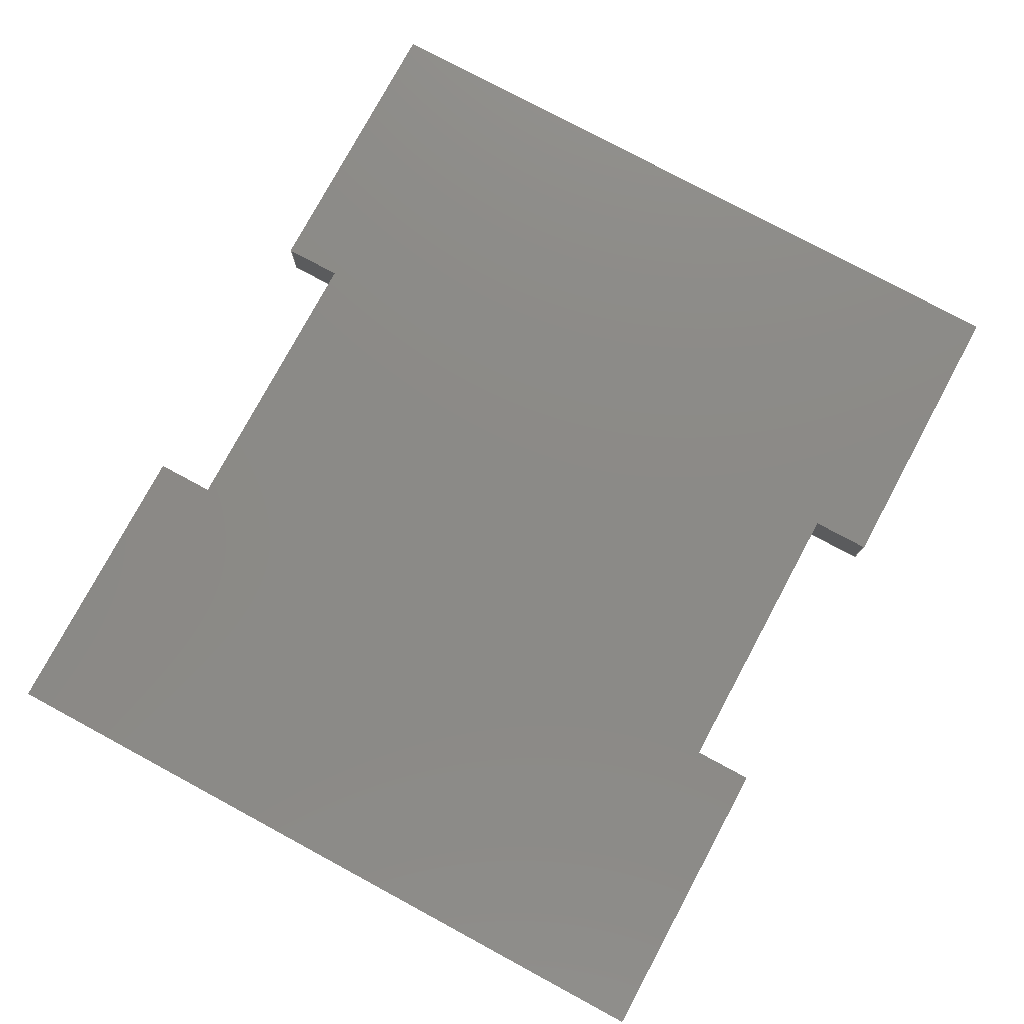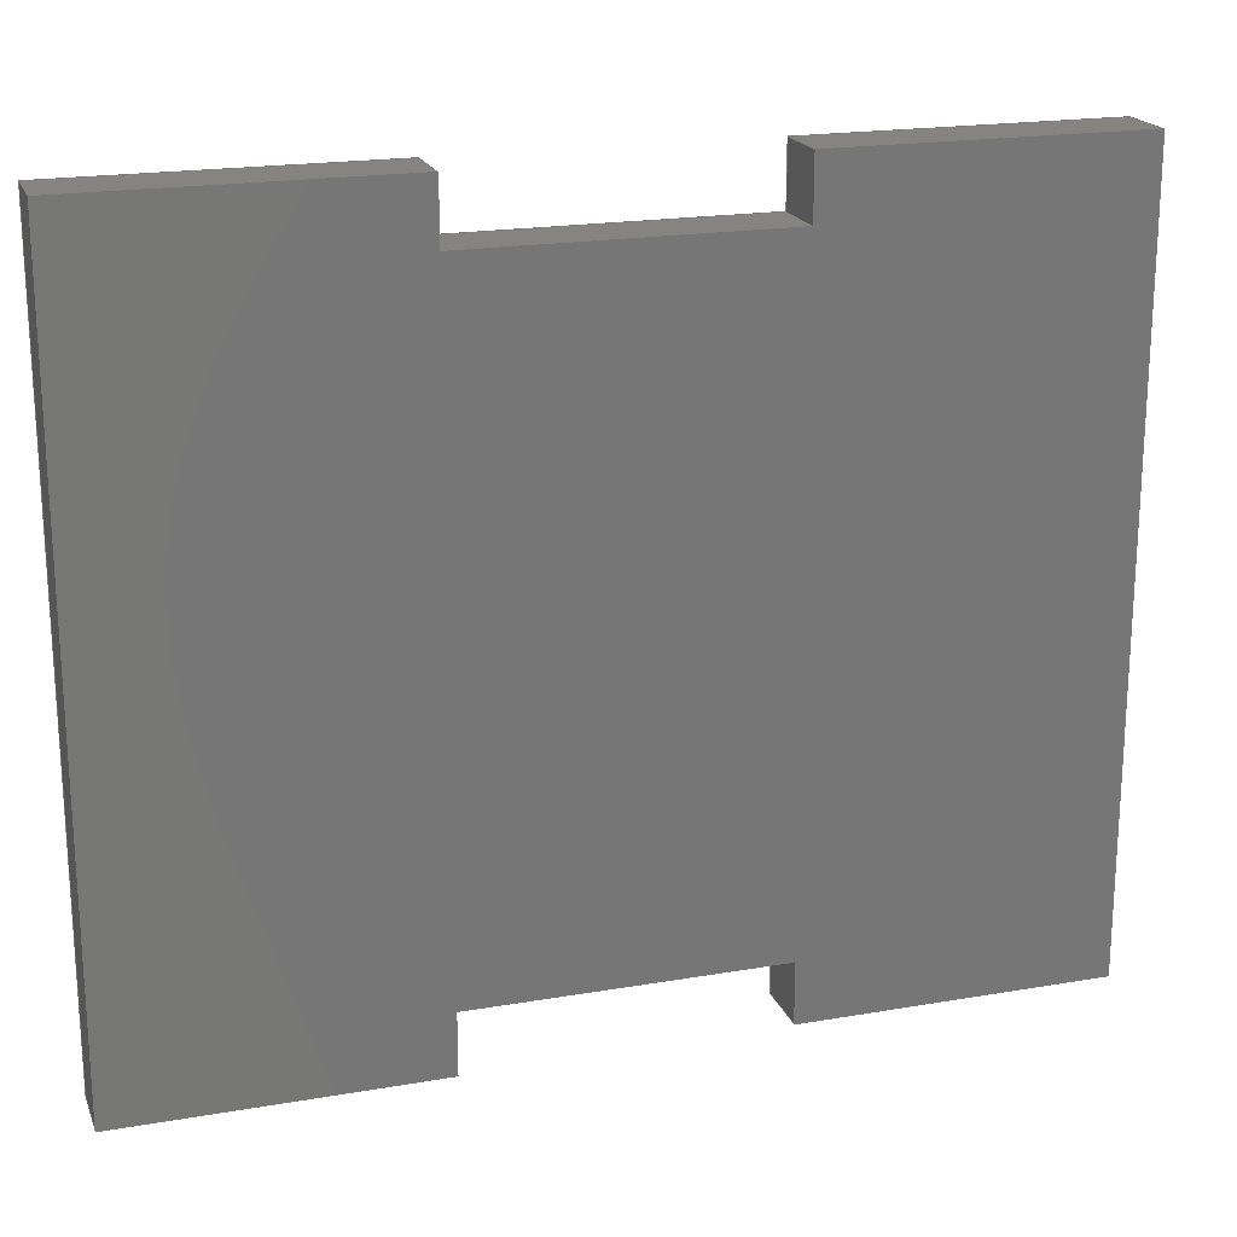
<metadata>
{"format":"step","ext":"stp","renderer":"f3d","projection":"perspective","resolution":1024,"background":"white","views":[{"elev":77.8,"azim":118.3,"up":"+Z"},{"elev":19.9,"azim":-17.6,"up":"+Y"}]}
</metadata>
<code>
ISO-10303-21;
DATA;
#1=MECHANICAL_DESIGN_GEOMETRIC_PRESENTATION_REPRESENTATION('',(#4),#447);
#2=SHAPE_REPRESENTATION_RELATIONSHIP('SRR','None',#454,#3);
#3=ADVANCED_BREP_SHAPE_REPRESENTATION('',(#5),#446);
#4=STYLED_ITEM('',(#463),#5);
#5=MANIFOLD_SOLID_BREP('Solid1',#266);
#6=FACE_OUTER_BOUND('',#20,.T.);
#7=FACE_OUTER_BOUND('',#21,.T.);
#8=FACE_OUTER_BOUND('',#22,.T.);
#9=FACE_OUTER_BOUND('',#23,.T.);
#10=FACE_OUTER_BOUND('',#24,.T.);
#11=FACE_OUTER_BOUND('',#25,.T.);
#12=FACE_OUTER_BOUND('',#26,.T.);
#13=FACE_OUTER_BOUND('',#27,.T.);
#14=FACE_OUTER_BOUND('',#28,.T.);
#15=FACE_OUTER_BOUND('',#29,.T.);
#16=FACE_OUTER_BOUND('',#30,.T.);
#17=FACE_OUTER_BOUND('',#31,.T.);
#18=FACE_OUTER_BOUND('',#32,.T.);
#19=FACE_OUTER_BOUND('',#33,.T.);
#20=EDGE_LOOP('',(#166,#167,#168,#169));
#21=EDGE_LOOP('',(#170,#171,#172,#173));
#22=EDGE_LOOP('',(#174,#175,#176,#177));
#23=EDGE_LOOP('',(#178,#179,#180,#181));
#24=EDGE_LOOP('',(#182,#183,#184,#185));
#25=EDGE_LOOP('',(#186,#187,#188,#189));
#26=EDGE_LOOP('',(#190,#191,#192,#193));
#27=EDGE_LOOP('',(#194,#195,#196,#197));
#28=EDGE_LOOP('',(#198,#199,#200,#201));
#29=EDGE_LOOP('',(#202,#203,#204,#205));
#30=EDGE_LOOP('',(#206,#207,#208,#209));
#31=EDGE_LOOP('',(#210,#211,#212,#213));
#32=EDGE_LOOP('',(#214,#215,#216,#217,#218,#219,#220,#221,#222,#223,#224,
#225));
#33=EDGE_LOOP('',(#226,#227,#228,#229,#230,#231,#232,#233,#234,#235,#236,
#237));
#34=LINE('',#373,#70);
#35=LINE('',#375,#71);
#36=LINE('',#377,#72);
#37=LINE('',#378,#73);
#38=LINE('',#381,#74);
#39=LINE('',#383,#75);
#40=LINE('',#384,#76);
#41=LINE('',#387,#77);
#42=LINE('',#389,#78);
#43=LINE('',#390,#79);
#44=LINE('',#393,#80);
#45=LINE('',#395,#81);
#46=LINE('',#396,#82);
#47=LINE('',#399,#83);
#48=LINE('',#401,#84);
#49=LINE('',#402,#85);
#50=LINE('',#405,#86);
#51=LINE('',#407,#87);
#52=LINE('',#408,#88);
#53=LINE('',#411,#89);
#54=LINE('',#413,#90);
#55=LINE('',#414,#91);
#56=LINE('',#417,#92);
#57=LINE('',#419,#93);
#58=LINE('',#420,#94);
#59=LINE('',#423,#95);
#60=LINE('',#425,#96);
#61=LINE('',#426,#97);
#62=LINE('',#429,#98);
#63=LINE('',#431,#99);
#64=LINE('',#432,#100);
#65=LINE('',#435,#101);
#66=LINE('',#437,#102);
#67=LINE('',#438,#103);
#68=LINE('',#440,#104);
#69=LINE('',#441,#105);
#70=VECTOR('',#307,10);
#71=VECTOR('',#308,10);
#72=VECTOR('',#309,10);
#73=VECTOR('',#310,10);
#74=VECTOR('',#313,10);
#75=VECTOR('',#314,10);
#76=VECTOR('',#315,10);
#77=VECTOR('',#318,10);
#78=VECTOR('',#319,10);
#79=VECTOR('',#320,10);
#80=VECTOR('',#323,10);
#81=VECTOR('',#324,10);
#82=VECTOR('',#325,10);
#83=VECTOR('',#328,10);
#84=VECTOR('',#329,10);
#85=VECTOR('',#330,10);
#86=VECTOR('',#333,10);
#87=VECTOR('',#334,10);
#88=VECTOR('',#335,10);
#89=VECTOR('',#338,10);
#90=VECTOR('',#339,10);
#91=VECTOR('',#340,10);
#92=VECTOR('',#343,10);
#93=VECTOR('',#344,10);
#94=VECTOR('',#345,10);
#95=VECTOR('',#348,10);
#96=VECTOR('',#349,10);
#97=VECTOR('',#350,10);
#98=VECTOR('',#353,10);
#99=VECTOR('',#354,10);
#100=VECTOR('',#355,10);
#101=VECTOR('',#358,10);
#102=VECTOR('',#359,10);
#103=VECTOR('',#360,10);
#104=VECTOR('',#363,10);
#105=VECTOR('',#364,10);
#106=VERTEX_POINT('',#371);
#107=VERTEX_POINT('',#372);
#108=VERTEX_POINT('',#374);
#109=VERTEX_POINT('',#376);
#110=VERTEX_POINT('',#380);
#111=VERTEX_POINT('',#382);
#112=VERTEX_POINT('',#386);
#113=VERTEX_POINT('',#388);
#114=VERTEX_POINT('',#392);
#115=VERTEX_POINT('',#394);
#116=VERTEX_POINT('',#398);
#117=VERTEX_POINT('',#400);
#118=VERTEX_POINT('',#404);
#119=VERTEX_POINT('',#406);
#120=VERTEX_POINT('',#410);
#121=VERTEX_POINT('',#412);
#122=VERTEX_POINT('',#416);
#123=VERTEX_POINT('',#418);
#124=VERTEX_POINT('',#422);
#125=VERTEX_POINT('',#424);
#126=VERTEX_POINT('',#428);
#127=VERTEX_POINT('',#430);
#128=VERTEX_POINT('',#434);
#129=VERTEX_POINT('',#436);
#130=EDGE_CURVE('',#106,#107,#34,.T.);
#131=EDGE_CURVE('',#107,#108,#35,.T.);
#132=EDGE_CURVE('',#109,#108,#36,.T.);
#133=EDGE_CURVE('',#106,#109,#37,.T.);
#134=EDGE_CURVE('',#110,#106,#38,.T.);
#135=EDGE_CURVE('',#111,#109,#39,.T.);
#136=EDGE_CURVE('',#110,#111,#40,.T.);
#137=EDGE_CURVE('',#112,#110,#41,.T.);
#138=EDGE_CURVE('',#113,#111,#42,.T.);
#139=EDGE_CURVE('',#112,#113,#43,.T.);
#140=EDGE_CURVE('',#114,#112,#44,.T.);
#141=EDGE_CURVE('',#115,#113,#45,.T.);
#142=EDGE_CURVE('',#114,#115,#46,.T.);
#143=EDGE_CURVE('',#116,#114,#47,.T.);
#144=EDGE_CURVE('',#117,#115,#48,.T.);
#145=EDGE_CURVE('',#116,#117,#49,.T.);
#146=EDGE_CURVE('',#118,#116,#50,.T.);
#147=EDGE_CURVE('',#119,#117,#51,.T.);
#148=EDGE_CURVE('',#118,#119,#52,.T.);
#149=EDGE_CURVE('',#120,#118,#53,.T.);
#150=EDGE_CURVE('',#121,#119,#54,.T.);
#151=EDGE_CURVE('',#120,#121,#55,.T.);
#152=EDGE_CURVE('',#122,#120,#56,.T.);
#153=EDGE_CURVE('',#123,#121,#57,.T.);
#154=EDGE_CURVE('',#122,#123,#58,.T.);
#155=EDGE_CURVE('',#124,#122,#59,.T.);
#156=EDGE_CURVE('',#125,#123,#60,.T.);
#157=EDGE_CURVE('',#124,#125,#61,.T.);
#158=EDGE_CURVE('',#126,#124,#62,.T.);
#159=EDGE_CURVE('',#127,#125,#63,.T.);
#160=EDGE_CURVE('',#126,#127,#64,.T.);
#161=EDGE_CURVE('',#128,#126,#65,.T.);
#162=EDGE_CURVE('',#129,#127,#66,.T.);
#163=EDGE_CURVE('',#128,#129,#67,.T.);
#164=EDGE_CURVE('',#107,#128,#68,.T.);
#165=EDGE_CURVE('',#108,#129,#69,.T.);
#166=ORIENTED_EDGE('',*,*,#130,.T.);
#167=ORIENTED_EDGE('',*,*,#131,.T.);
#168=ORIENTED_EDGE('',*,*,#132,.F.);
#169=ORIENTED_EDGE('',*,*,#133,.F.);
#170=ORIENTED_EDGE('',*,*,#134,.T.);
#171=ORIENTED_EDGE('',*,*,#133,.T.);
#172=ORIENTED_EDGE('',*,*,#135,.F.);
#173=ORIENTED_EDGE('',*,*,#136,.F.);
#174=ORIENTED_EDGE('',*,*,#137,.T.);
#175=ORIENTED_EDGE('',*,*,#136,.T.);
#176=ORIENTED_EDGE('',*,*,#138,.F.);
#177=ORIENTED_EDGE('',*,*,#139,.F.);
#178=ORIENTED_EDGE('',*,*,#140,.T.);
#179=ORIENTED_EDGE('',*,*,#139,.T.);
#180=ORIENTED_EDGE('',*,*,#141,.F.);
#181=ORIENTED_EDGE('',*,*,#142,.F.);
#182=ORIENTED_EDGE('',*,*,#143,.T.);
#183=ORIENTED_EDGE('',*,*,#142,.T.);
#184=ORIENTED_EDGE('',*,*,#144,.F.);
#185=ORIENTED_EDGE('',*,*,#145,.F.);
#186=ORIENTED_EDGE('',*,*,#146,.T.);
#187=ORIENTED_EDGE('',*,*,#145,.T.);
#188=ORIENTED_EDGE('',*,*,#147,.F.);
#189=ORIENTED_EDGE('',*,*,#148,.F.);
#190=ORIENTED_EDGE('',*,*,#149,.T.);
#191=ORIENTED_EDGE('',*,*,#148,.T.);
#192=ORIENTED_EDGE('',*,*,#150,.F.);
#193=ORIENTED_EDGE('',*,*,#151,.F.);
#194=ORIENTED_EDGE('',*,*,#152,.T.);
#195=ORIENTED_EDGE('',*,*,#151,.T.);
#196=ORIENTED_EDGE('',*,*,#153,.F.);
#197=ORIENTED_EDGE('',*,*,#154,.F.);
#198=ORIENTED_EDGE('',*,*,#155,.T.);
#199=ORIENTED_EDGE('',*,*,#154,.T.);
#200=ORIENTED_EDGE('',*,*,#156,.F.);
#201=ORIENTED_EDGE('',*,*,#157,.F.);
#202=ORIENTED_EDGE('',*,*,#158,.T.);
#203=ORIENTED_EDGE('',*,*,#157,.T.);
#204=ORIENTED_EDGE('',*,*,#159,.F.);
#205=ORIENTED_EDGE('',*,*,#160,.F.);
#206=ORIENTED_EDGE('',*,*,#161,.T.);
#207=ORIENTED_EDGE('',*,*,#160,.T.);
#208=ORIENTED_EDGE('',*,*,#162,.F.);
#209=ORIENTED_EDGE('',*,*,#163,.F.);
#210=ORIENTED_EDGE('',*,*,#164,.T.);
#211=ORIENTED_EDGE('',*,*,#163,.T.);
#212=ORIENTED_EDGE('',*,*,#165,.F.);
#213=ORIENTED_EDGE('',*,*,#131,.F.);
#214=ORIENTED_EDGE('',*,*,#165,.T.);
#215=ORIENTED_EDGE('',*,*,#162,.T.);
#216=ORIENTED_EDGE('',*,*,#159,.T.);
#217=ORIENTED_EDGE('',*,*,#156,.T.);
#218=ORIENTED_EDGE('',*,*,#153,.T.);
#219=ORIENTED_EDGE('',*,*,#150,.T.);
#220=ORIENTED_EDGE('',*,*,#147,.T.);
#221=ORIENTED_EDGE('',*,*,#144,.T.);
#222=ORIENTED_EDGE('',*,*,#141,.T.);
#223=ORIENTED_EDGE('',*,*,#138,.T.);
#224=ORIENTED_EDGE('',*,*,#135,.T.);
#225=ORIENTED_EDGE('',*,*,#132,.T.);
#226=ORIENTED_EDGE('',*,*,#164,.F.);
#227=ORIENTED_EDGE('',*,*,#130,.F.);
#228=ORIENTED_EDGE('',*,*,#134,.F.);
#229=ORIENTED_EDGE('',*,*,#137,.F.);
#230=ORIENTED_EDGE('',*,*,#140,.F.);
#231=ORIENTED_EDGE('',*,*,#143,.F.);
#232=ORIENTED_EDGE('',*,*,#146,.F.);
#233=ORIENTED_EDGE('',*,*,#149,.F.);
#234=ORIENTED_EDGE('',*,*,#152,.F.);
#235=ORIENTED_EDGE('',*,*,#155,.F.);
#236=ORIENTED_EDGE('',*,*,#158,.F.);
#237=ORIENTED_EDGE('',*,*,#161,.F.);
#238=PLANE('',#289);
#239=PLANE('',#290);
#240=PLANE('',#291);
#241=PLANE('',#292);
#242=PLANE('',#293);
#243=PLANE('',#294);
#244=PLANE('',#295);
#245=PLANE('',#296);
#246=PLANE('',#297);
#247=PLANE('',#298);
#248=PLANE('',#299);
#249=PLANE('',#300);
#250=PLANE('',#301);
#251=PLANE('',#302);
#252=ADVANCED_FACE('',(#6),#238,.T.);
#253=ADVANCED_FACE('',(#7),#239,.T.);
#254=ADVANCED_FACE('',(#8),#240,.T.);
#255=ADVANCED_FACE('',(#9),#241,.T.);
#256=ADVANCED_FACE('',(#10),#242,.T.);
#257=ADVANCED_FACE('',(#11),#243,.T.);
#258=ADVANCED_FACE('',(#12),#244,.T.);
#259=ADVANCED_FACE('',(#13),#245,.T.);
#260=ADVANCED_FACE('',(#14),#246,.T.);
#261=ADVANCED_FACE('',(#15),#247,.T.);
#262=ADVANCED_FACE('',(#16),#248,.T.);
#263=ADVANCED_FACE('',(#17),#249,.T.);
#264=ADVANCED_FACE('',(#18),#250,.T.);
#265=ADVANCED_FACE('',(#19),#251,.F.);
#266=CLOSED_SHELL('',(#252,#253,#254,#255,#256,#257,#258,#259,#260,#261,
#262,#263,#264,#265));
#267=DERIVED_UNIT_ELEMENT(#270,1);
#268=DERIVED_UNIT_ELEMENT(#449,-3);
#269=DIMENSIONAL_EXPONENTS(0,1,0,0,0,0,0);
#270=(
CONVERSION_BASED_UNIT('gram',#272)
MASS_UNIT()
NAMED_UNIT(#269)
);
#271=(
MASS_UNIT()
NAMED_UNIT(*)
SI_UNIT(.KILO.,.GRAM.)
);
#272=MASS_MEASURE_WITH_UNIT(MASS_MEASURE(0.001),#271);
#273=DERIVED_UNIT((#267,#268));
#274=MEASURE_REPRESENTATION_ITEM('density measure',
POSITIVE_RATIO_MEASURE(0.55),#273);
#275=PROPERTY_DEFINITION_REPRESENTATION(#280,#277);
#276=PROPERTY_DEFINITION_REPRESENTATION(#281,#278);
#277=REPRESENTATION('material name',(#279),#446);
#278=REPRESENTATION('density',(#274),#446);
#279=DESCRIPTIVE_REPRESENTATION_ITEM('Wood (Birch)','Wood (Birch)');
#280=PROPERTY_DEFINITION('material property','material name',#456);
#281=PROPERTY_DEFINITION('material property','density of part',#456);
#282=DATE_TIME_ROLE('creation_date');
#283=APPLIED_DATE_AND_TIME_ASSIGNMENT(#284,#282,(#456));
#284=DATE_AND_TIME(#285,#286);
#285=CALENDAR_DATE(2024,6,3);
#286=LOCAL_TIME(0,0,0,#287);
#287=COORDINATED_UNIVERSAL_TIME_OFFSET(0,0,.BEHIND.);
#288=AXIS2_PLACEMENT_3D('',#369,#303,#304);
#289=AXIS2_PLACEMENT_3D('',#370,#305,#306);
#290=AXIS2_PLACEMENT_3D('',#379,#311,#312);
#291=AXIS2_PLACEMENT_3D('',#385,#316,#317);
#292=AXIS2_PLACEMENT_3D('',#391,#321,#322);
#293=AXIS2_PLACEMENT_3D('',#397,#326,#327);
#294=AXIS2_PLACEMENT_3D('',#403,#331,#332);
#295=AXIS2_PLACEMENT_3D('',#409,#336,#337);
#296=AXIS2_PLACEMENT_3D('',#415,#341,#342);
#297=AXIS2_PLACEMENT_3D('',#421,#346,#347);
#298=AXIS2_PLACEMENT_3D('',#427,#351,#352);
#299=AXIS2_PLACEMENT_3D('',#433,#356,#357);
#300=AXIS2_PLACEMENT_3D('',#439,#361,#362);
#301=AXIS2_PLACEMENT_3D('',#442,#365,#366);
#302=AXIS2_PLACEMENT_3D('',#443,#367,#368);
#303=DIRECTION('axis',(0,0,1));
#304=DIRECTION('refdir',(1,0,0));
#305=DIRECTION('center_axis',(1,0,0));
#306=DIRECTION('ref_axis',(0,1,0));
#307=DIRECTION('',(0,1,0));
#308=DIRECTION('',(0,0,1));
#309=DIRECTION('',(0,1,0));
#310=DIRECTION('',(0,0,1));
#311=DIRECTION('center_axis',(0,-1,0));
#312=DIRECTION('ref_axis',(1,0,0));
#313=DIRECTION('',(1,0,0));
#314=DIRECTION('',(1,0,0));
#315=DIRECTION('',(0,0,1));
#316=DIRECTION('center_axis',(-1,0,0));
#317=DIRECTION('ref_axis',(0,-1,0));
#318=DIRECTION('',(0,-1,0));
#319=DIRECTION('',(0,-1,0));
#320=DIRECTION('',(0,0,1));
#321=DIRECTION('center_axis',(0,-1,0));
#322=DIRECTION('ref_axis',(1,0,0));
#323=DIRECTION('',(1,0,0));
#324=DIRECTION('',(1,0,0));
#325=DIRECTION('',(0,0,1));
#326=DIRECTION('center_axis',(1,0,0));
#327=DIRECTION('ref_axis',(0,1,0));
#328=DIRECTION('',(0,1,0));
#329=DIRECTION('',(0,1,0));
#330=DIRECTION('',(0,0,1));
#331=DIRECTION('center_axis',(0,-1,0));
#332=DIRECTION('ref_axis',(1,0,0));
#333=DIRECTION('',(1,0,0));
#334=DIRECTION('',(1,0,0));
#335=DIRECTION('',(0,0,1));
#336=DIRECTION('center_axis',(-1,0,0));
#337=DIRECTION('ref_axis',(0,-1,0));
#338=DIRECTION('',(0,-1,0));
#339=DIRECTION('',(0,-1,0));
#340=DIRECTION('',(0,0,1));
#341=DIRECTION('center_axis',(0,1,0));
#342=DIRECTION('ref_axis',(-1,0,0));
#343=DIRECTION('',(-1,0,0));
#344=DIRECTION('',(-1,0,0));
#345=DIRECTION('',(0,0,1));
#346=DIRECTION('center_axis',(1,0,0));
#347=DIRECTION('ref_axis',(0,1,0));
#348=DIRECTION('',(0,1,0));
#349=DIRECTION('',(0,1,0));
#350=DIRECTION('',(0,0,1));
#351=DIRECTION('center_axis',(0,1,0));
#352=DIRECTION('ref_axis',(-1,0,0));
#353=DIRECTION('',(-1,0,0));
#354=DIRECTION('',(-1,0,0));
#355=DIRECTION('',(0,0,1));
#356=DIRECTION('center_axis',(-1,0,0));
#357=DIRECTION('ref_axis',(0,-1,0));
#358=DIRECTION('',(0,-1,0));
#359=DIRECTION('',(0,-1,0));
#360=DIRECTION('',(0,0,1));
#361=DIRECTION('center_axis',(0,1,0));
#362=DIRECTION('ref_axis',(-1,0,0));
#363=DIRECTION('',(-1,0,0));
#364=DIRECTION('',(-1,0,0));
#365=DIRECTION('center_axis',(0,0,1));
#366=DIRECTION('ref_axis',(1,0,0));
#367=DIRECTION('center_axis',(0,0,1));
#368=DIRECTION('ref_axis',(1,0,0));
#369=CARTESIAN_POINT('',(0,0,0));
#370=CARTESIAN_POINT('Origin',(60,0,0));
#371=CARTESIAN_POINT('',(60,0,0));
#372=CARTESIAN_POINT('',(60,50.5,0));
#373=CARTESIAN_POINT('',(60,0,0));
#374=CARTESIAN_POINT('',(60,50.5,4));
#375=CARTESIAN_POINT('',(60,50.5,0));
#376=CARTESIAN_POINT('',(60,0,4));
#377=CARTESIAN_POINT('',(60,0,4));
#378=CARTESIAN_POINT('',(60,0,0));
#379=CARTESIAN_POINT('Origin',(40,0,0));
#380=CARTESIAN_POINT('',(40,0,0));
#381=CARTESIAN_POINT('',(0,0,0));
#382=CARTESIAN_POINT('',(40,0,4));
#383=CARTESIAN_POINT('',(0,0,4));
#384=CARTESIAN_POINT('',(40,0,0));
#385=CARTESIAN_POINT('Origin',(40,4,0));
#386=CARTESIAN_POINT('',(40,4,0));
#387=CARTESIAN_POINT('',(40,4,0));
#388=CARTESIAN_POINT('',(40,4,4));
#389=CARTESIAN_POINT('',(40,4,4));
#390=CARTESIAN_POINT('',(40,4,0));
#391=CARTESIAN_POINT('Origin',(20,4,0));
#392=CARTESIAN_POINT('',(20,4,0));
#393=CARTESIAN_POINT('',(20,4,0));
#394=CARTESIAN_POINT('',(20,4,4));
#395=CARTESIAN_POINT('',(20,4,4));
#396=CARTESIAN_POINT('',(20,4,0));
#397=CARTESIAN_POINT('Origin',(20,0,0));
#398=CARTESIAN_POINT('',(20,0,0));
#399=CARTESIAN_POINT('',(20,0,0));
#400=CARTESIAN_POINT('',(20,0,4));
#401=CARTESIAN_POINT('',(20,0,4));
#402=CARTESIAN_POINT('',(20,0,0));
#403=CARTESIAN_POINT('Origin',(0,0,0));
#404=CARTESIAN_POINT('',(0,0,0));
#405=CARTESIAN_POINT('',(0,0,0));
#406=CARTESIAN_POINT('',(0,0,4));
#407=CARTESIAN_POINT('',(0,0,4));
#408=CARTESIAN_POINT('',(0,0,0));
#409=CARTESIAN_POINT('Origin',(0,50.5,0));
#410=CARTESIAN_POINT('',(0,50.5,0));
#411=CARTESIAN_POINT('',(0,50.5,0));
#412=CARTESIAN_POINT('',(0,50.5,4));
#413=CARTESIAN_POINT('',(0,50.5,4));
#414=CARTESIAN_POINT('',(0,50.5,0));
#415=CARTESIAN_POINT('Origin',(20,50.5,0));
#416=CARTESIAN_POINT('',(20,50.5,0));
#417=CARTESIAN_POINT('',(60,50.5,0));
#418=CARTESIAN_POINT('',(20,50.5,4));
#419=CARTESIAN_POINT('',(60,50.5,4));
#420=CARTESIAN_POINT('',(20,50.5,0));
#421=CARTESIAN_POINT('Origin',(20,46.5,0));
#422=CARTESIAN_POINT('',(20,46.5,0));
#423=CARTESIAN_POINT('',(20,46.5,0));
#424=CARTESIAN_POINT('',(20,46.5,4));
#425=CARTESIAN_POINT('',(20,46.5,4));
#426=CARTESIAN_POINT('',(20,46.5,0));
#427=CARTESIAN_POINT('Origin',(40,46.5,0));
#428=CARTESIAN_POINT('',(40,46.5,0));
#429=CARTESIAN_POINT('',(40,46.5,0));
#430=CARTESIAN_POINT('',(40,46.5,4));
#431=CARTESIAN_POINT('',(40,46.5,4));
#432=CARTESIAN_POINT('',(40,46.5,0));
#433=CARTESIAN_POINT('Origin',(40,50.5,0));
#434=CARTESIAN_POINT('',(40,50.5,0));
#435=CARTESIAN_POINT('',(40,50.5,0));
#436=CARTESIAN_POINT('',(40,50.5,4));
#437=CARTESIAN_POINT('',(40,50.5,4));
#438=CARTESIAN_POINT('',(40,50.5,0));
#439=CARTESIAN_POINT('Origin',(60,50.5,0));
#440=CARTESIAN_POINT('',(60,50.5,0));
#441=CARTESIAN_POINT('',(60,50.5,4));
#442=CARTESIAN_POINT('Origin',(30,25.25,4));
#443=CARTESIAN_POINT('Origin',(30,25.25,0));
#444=UNCERTAINTY_MEASURE_WITH_UNIT(LENGTH_MEASURE(0.01),#448,
'DISTANCE_ACCURACY_VALUE',
'Maximum model space distance between geometric entities at asserted c
onnectivities');
#445=UNCERTAINTY_MEASURE_WITH_UNIT(LENGTH_MEASURE(0.01),#448,
'DISTANCE_ACCURACY_VALUE',
'Maximum model space distance between geometric entities at asserted c
onnectivities');
#446=(
GEOMETRIC_REPRESENTATION_CONTEXT(3)
GLOBAL_UNCERTAINTY_ASSIGNED_CONTEXT((#444))
GLOBAL_UNIT_ASSIGNED_CONTEXT((#448,#450,#451))
REPRESENTATION_CONTEXT('','3D')
);
#447=(
GEOMETRIC_REPRESENTATION_CONTEXT(3)
GLOBAL_UNCERTAINTY_ASSIGNED_CONTEXT((#445))
GLOBAL_UNIT_ASSIGNED_CONTEXT((#448,#450,#451))
REPRESENTATION_CONTEXT('','3D')
);
#448=(
LENGTH_UNIT()
NAMED_UNIT(*)
SI_UNIT(.MILLI.,.METRE.)
);
#449=(
LENGTH_UNIT()
NAMED_UNIT(*)
SI_UNIT(.CENTI.,.METRE.)
);
#450=(
NAMED_UNIT(*)
PLANE_ANGLE_UNIT()
SI_UNIT($,.RADIAN.)
);
#451=(
NAMED_UNIT(*)
SI_UNIT($,.STERADIAN.)
SOLID_ANGLE_UNIT()
);
#452=SHAPE_DEFINITION_REPRESENTATION(#453,#454);
#453=PRODUCT_DEFINITION_SHAPE('',$,#456);
#454=SHAPE_REPRESENTATION('',(#288),#446);
#455=PRODUCT_DEFINITION_CONTEXT('part definition',#460,'design');
#456=PRODUCT_DEFINITION('feeding_stepper_side','feeding_stepper_side',#457,
#455);
#457=PRODUCT_DEFINITION_FORMATION('',$,#462);
#458=PRODUCT_RELATED_PRODUCT_CATEGORY('feeding_stepper_side',
'feeding_stepper_side',(#462));
#459=APPLICATION_PROTOCOL_DEFINITION('international standard',
'automotive_design',2009,#460);
#460=APPLICATION_CONTEXT(
'Core Data for Automotive Mechanical Design Process');
#461=PRODUCT_CONTEXT('part definition',#460,'mechanical');
#462=PRODUCT('feeding_stepper_side','feeding_stepper_side',$,(#461));
#463=PRESENTATION_STYLE_ASSIGNMENT((#464));
#464=SURFACE_STYLE_USAGE(.BOTH.,#465);
#465=SURFACE_SIDE_STYLE('',(#466));
#466=SURFACE_STYLE_FILL_AREA(#467);
#467=FILL_AREA_STYLE('',(#468));
#468=FILL_AREA_STYLE_COLOUR('',#469);
#469=COLOUR_RGB('',0.8902,0.6667,0.502);
ENDSEC;
END-ISO-10303-21;

</code>
